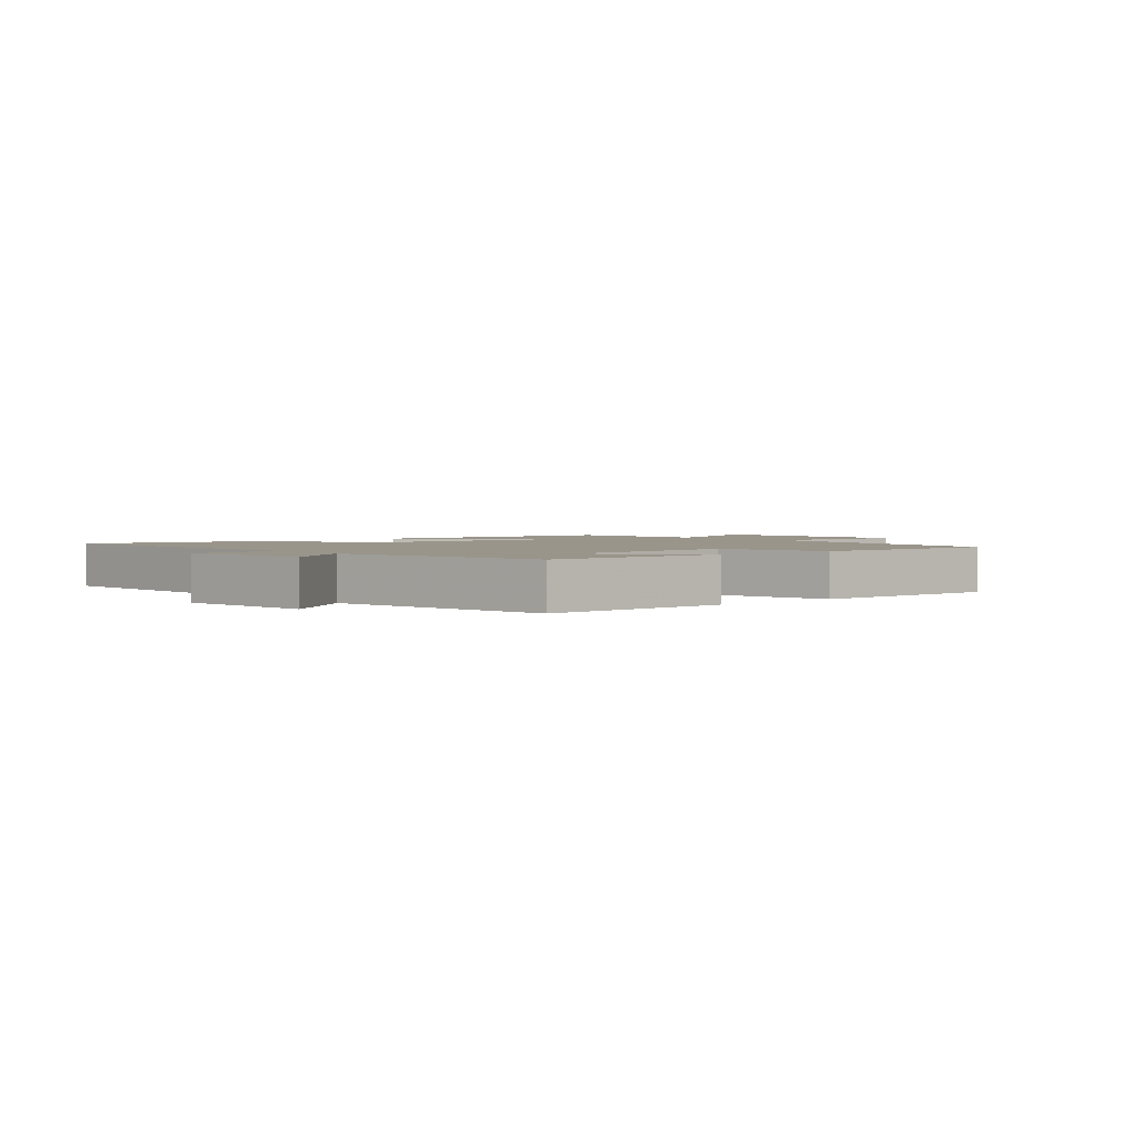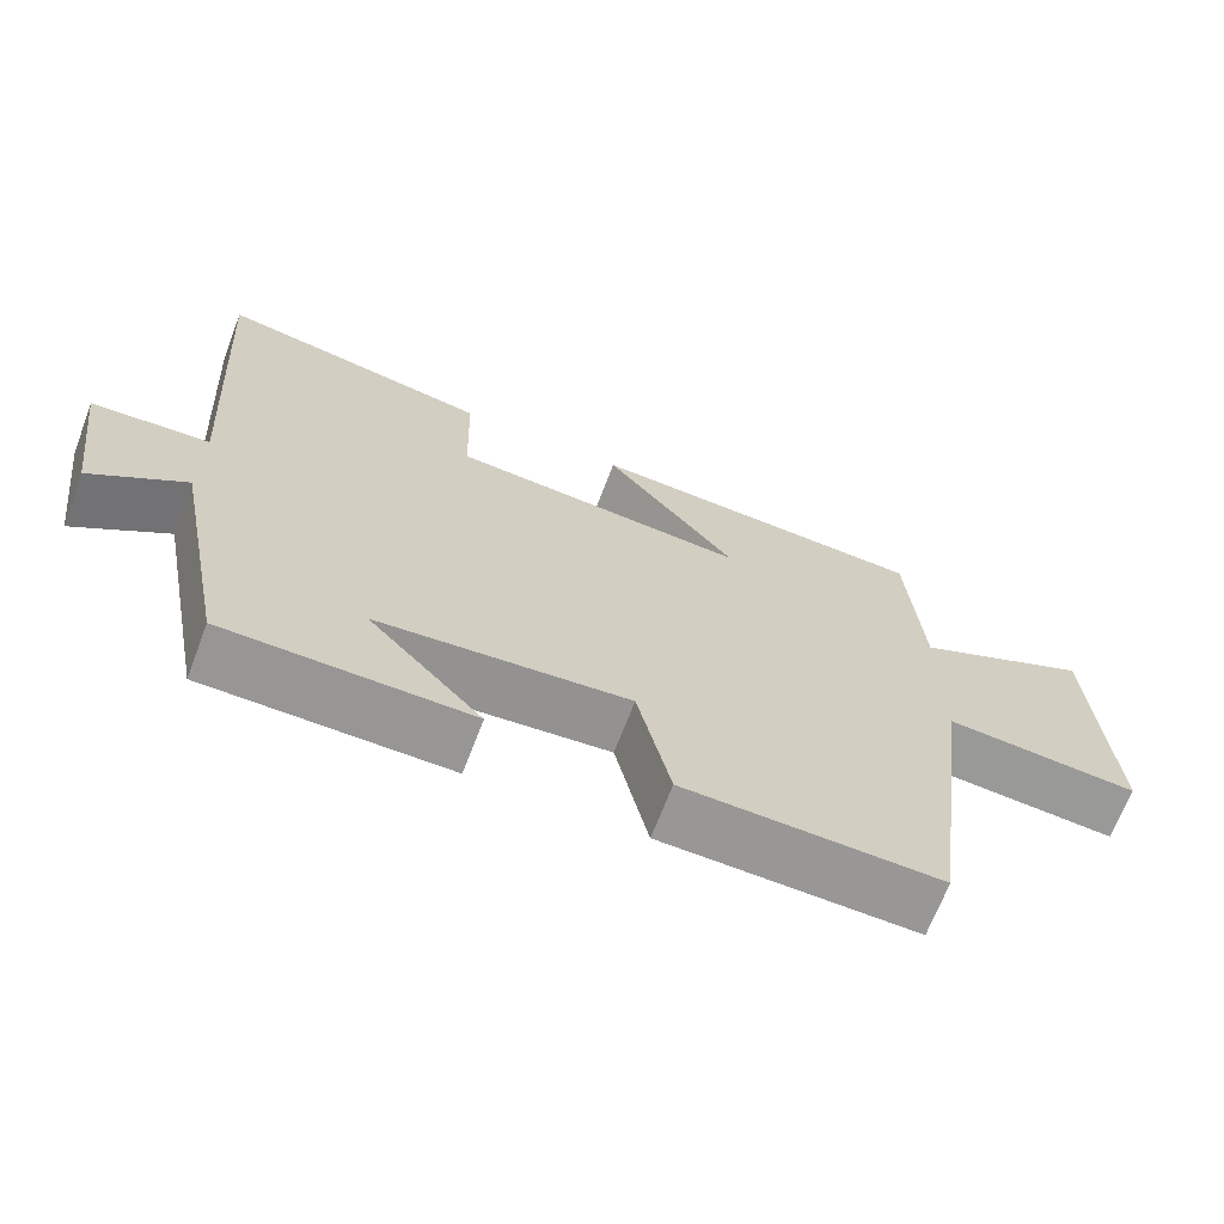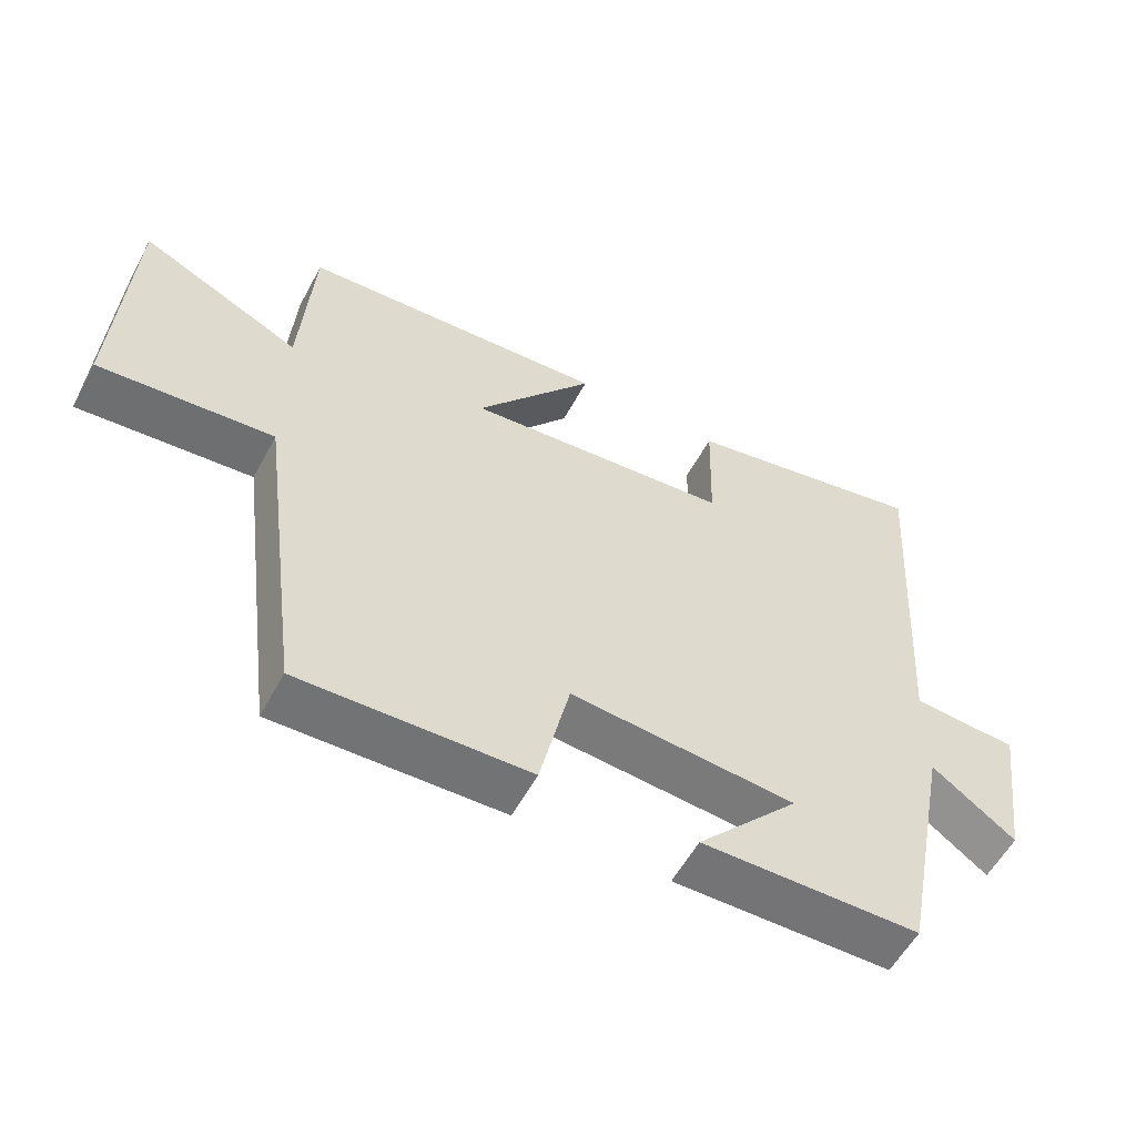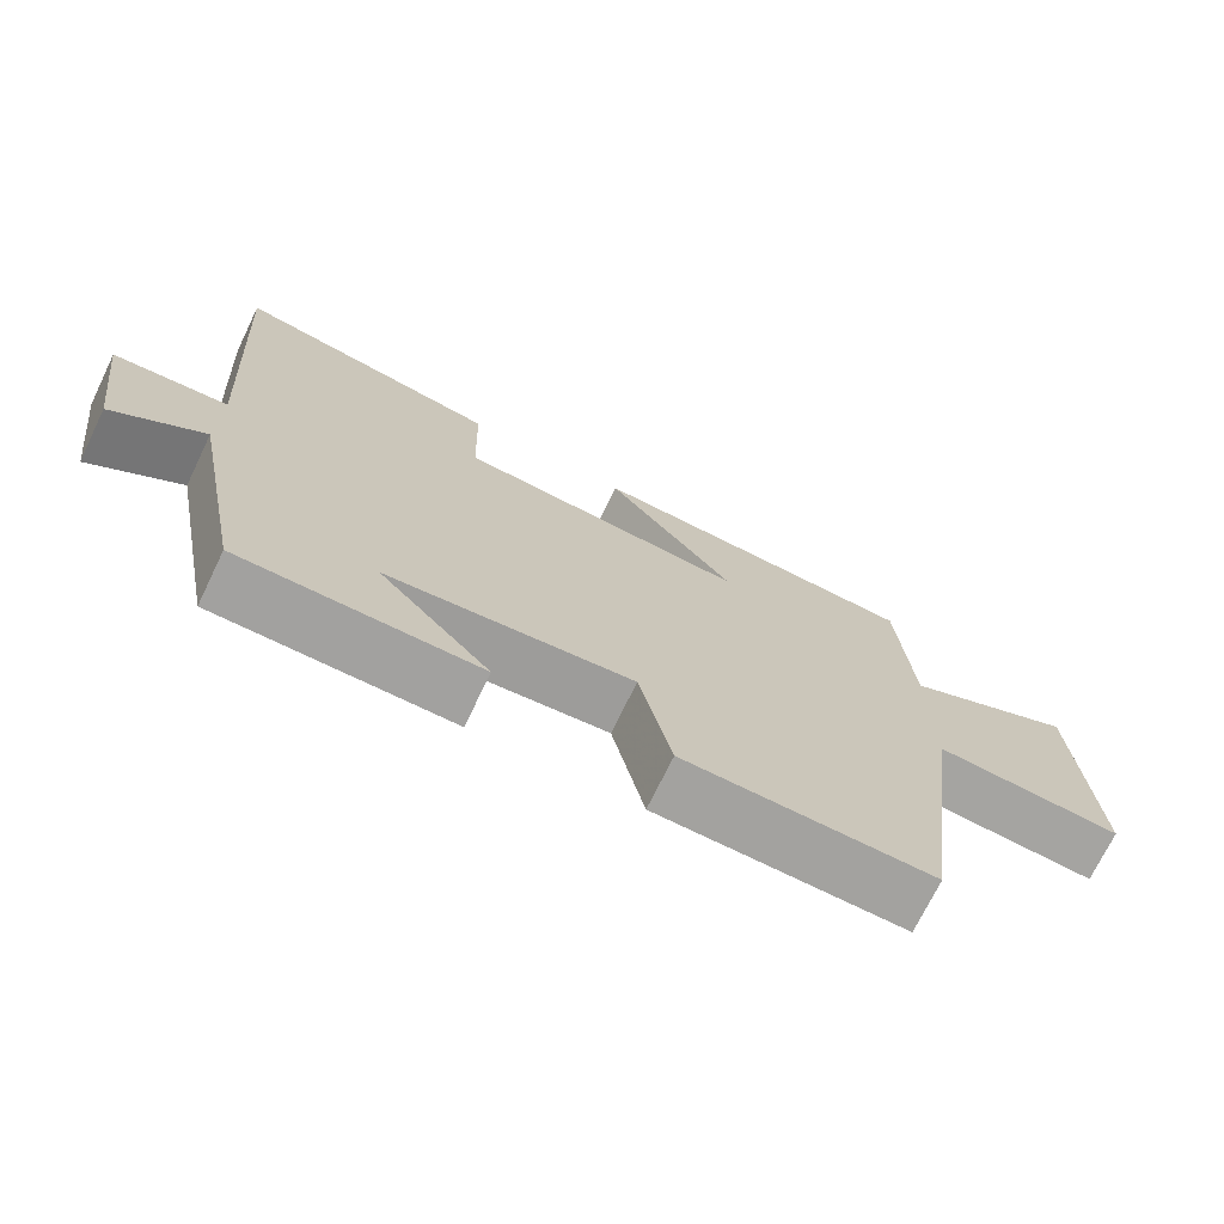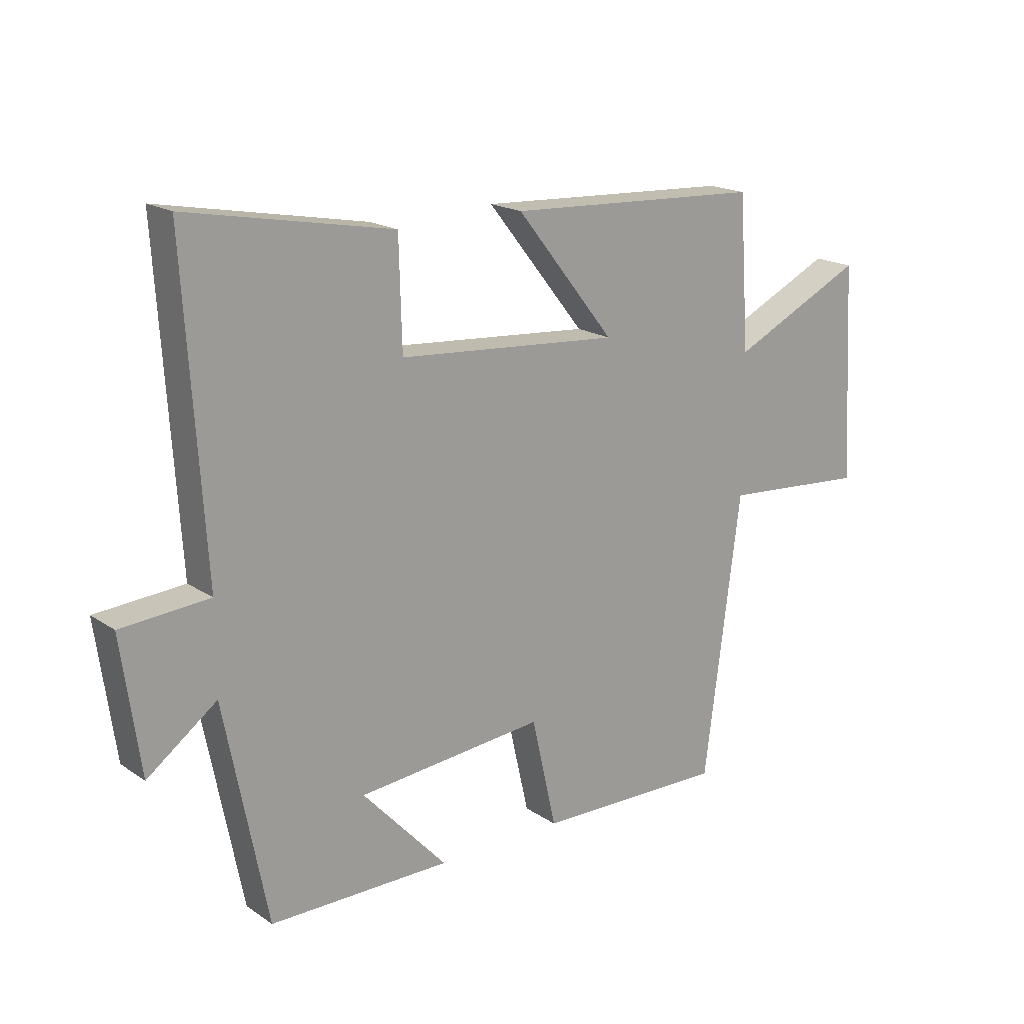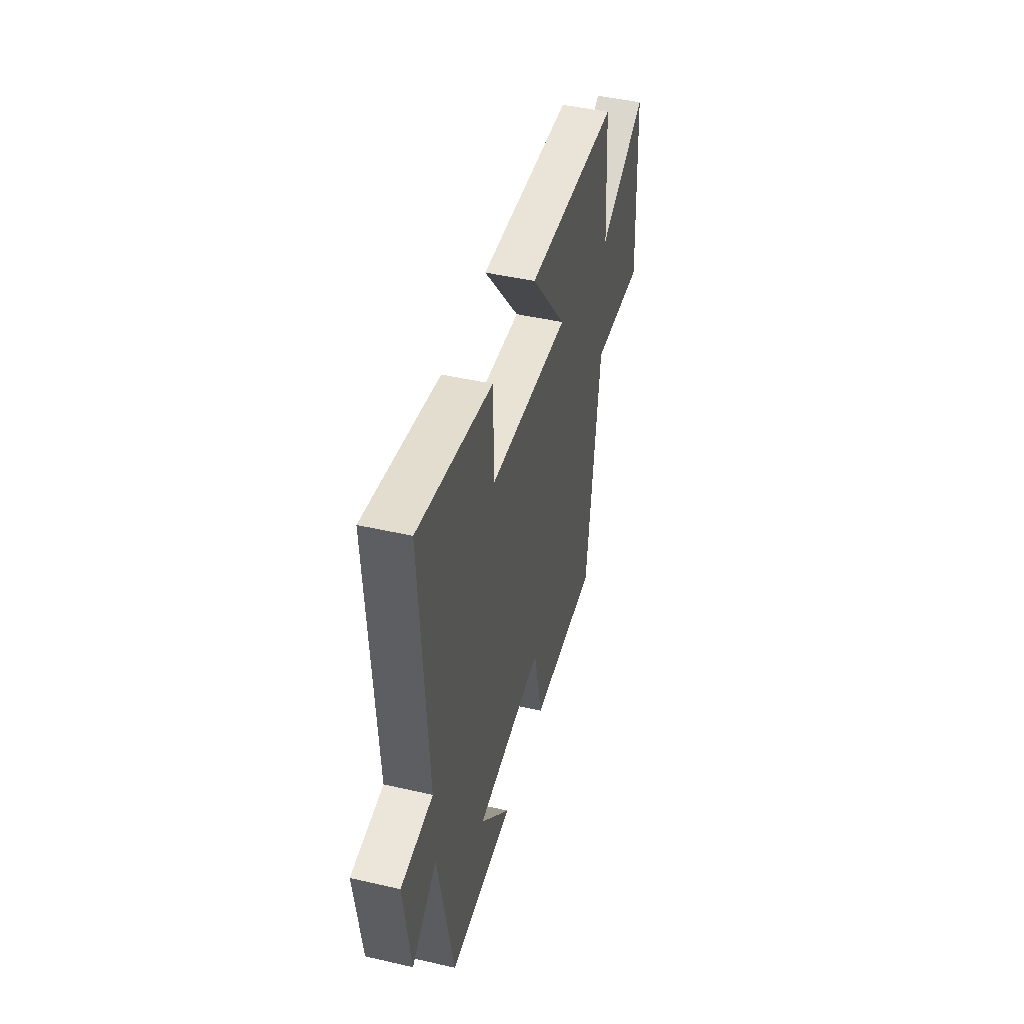
<metadata>
{"format":"obj","ext":"obj","renderer":"f3d","projection":"perspective","resolution":1024,"background":"white","views":[{"elev":2.2,"azim":140.0,"up":"+Y"},{"elev":-67.9,"azim":159.1,"up":"+Z"},{"elev":-56.3,"azim":-28.0,"up":"+Z"},{"elev":-72.2,"azim":154.1,"up":"+Z"},{"elev":18.4,"azim":141.7,"up":"+Z"},{"elev":45.2,"azim":104.9,"up":"+Z"}]}
</metadata>
<code>
v -0.437 0.07 -0.507
v -0.5 0.07 -0.025
v -0.751 0.07 -0.044
v -0.731 0.07 0.328
v -0.5 0.07 0.217
v -0.482 0.07 0.478
v -0.038 0.07 0.5
v -0.209 0.07 0.286
v 0.175 0.07 0.316
v 0.18 0.07 0.5
v 0.534 0.07 0.567
v 0.5 0.07 0.029
v 0.652 0.07 0.018
v 0.62 0.07 -0.212
v 0.5 0.07 -0.123
v 0.426 0.07 -0.499
v 0.112 0.07 -0.5
v 0.259 0.07 -0.341
v -0.065 0.07 -0.311
v -0.108 0.07 -0.5
v -0.437 0 -0.507
v -0.5 0 -0.025
v -0.751 0 -0.044
v -0.731 0 0.328
v -0.5 0 0.217
v -0.482 0 0.478
v -0.038 0 0.5
v -0.209 0 0.286
v 0.175 0 0.316
v 0.18 0 0.5
v 0.534 0 0.567
v 0.5 0 0.029
v 0.652 0 0.018
v 0.62 0 -0.212
v 0.5 0 -0.123
v 0.426 0 -0.499
v 0.112 0 -0.5
v 0.259 0 -0.341
v -0.065 0 -0.311
v -0.108 0 -0.5
f 19 20 1 2
f 18 19 2
f 15 16 17 18
f 15 18 2
f 12 13 14 15
f 12 15 2
f 9 10 11 12
f 8 9 12 2
f 5 6 7 8
f 5 8 2 3
f 3 4 5
f 22 21 40 39
f 22 39 38
f 38 37 36 35
f 22 38 35
f 35 34 33 32
f 22 35 32
f 32 31 30 29
f 22 32 29 28
f 28 27 26 25
f 23 22 28 25
f 25 24 23
f 1 21 22 2
f 2 22 23 3
f 3 23 24 4
f 4 24 25 5
f 5 25 26 6
f 6 26 27 7
f 7 27 28 8
f 8 28 29 9
f 9 29 30 10
f 10 30 31 11
f 11 31 32 12
f 12 32 33 13
f 13 33 34 14
f 14 34 35 15
f 15 35 36 16
f 16 36 37 17
f 17 37 38 18
f 18 38 39 19
f 19 39 40 20
f 20 40 21 1

</code>
